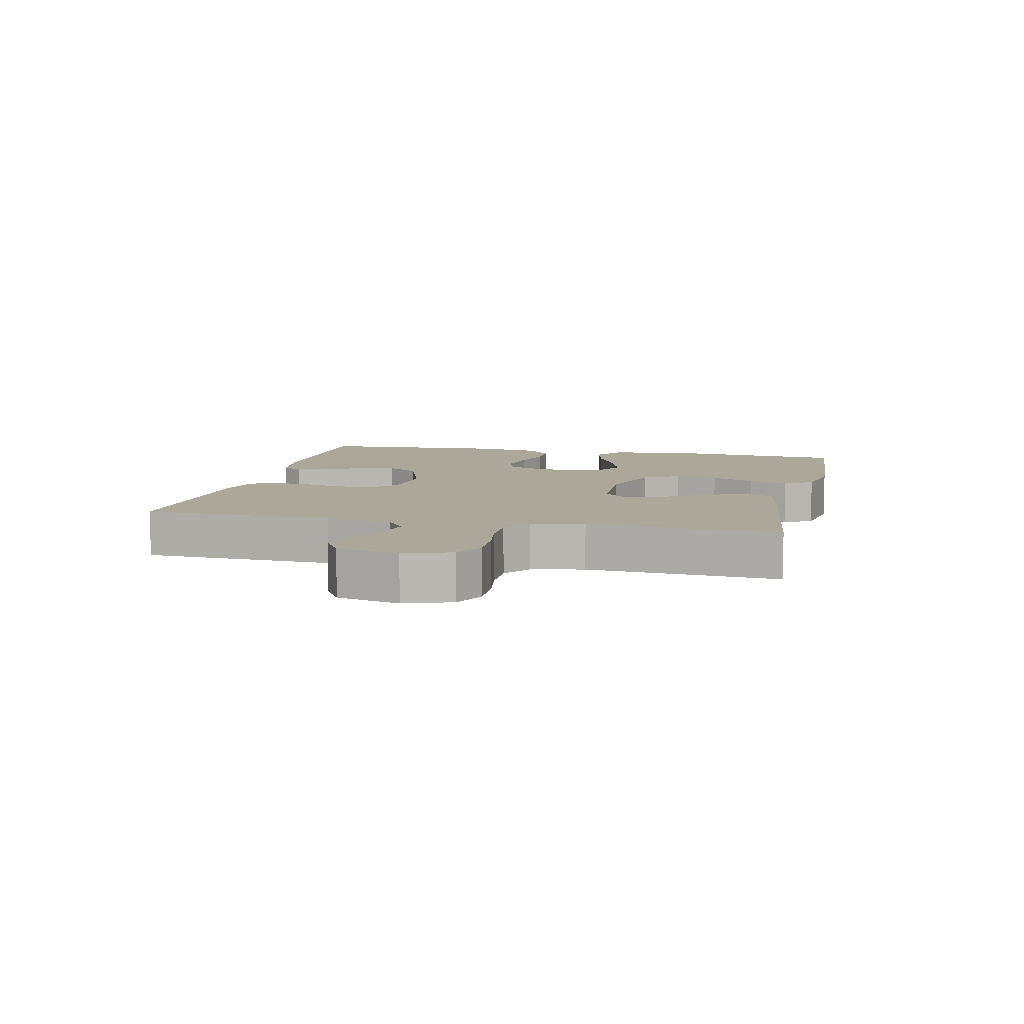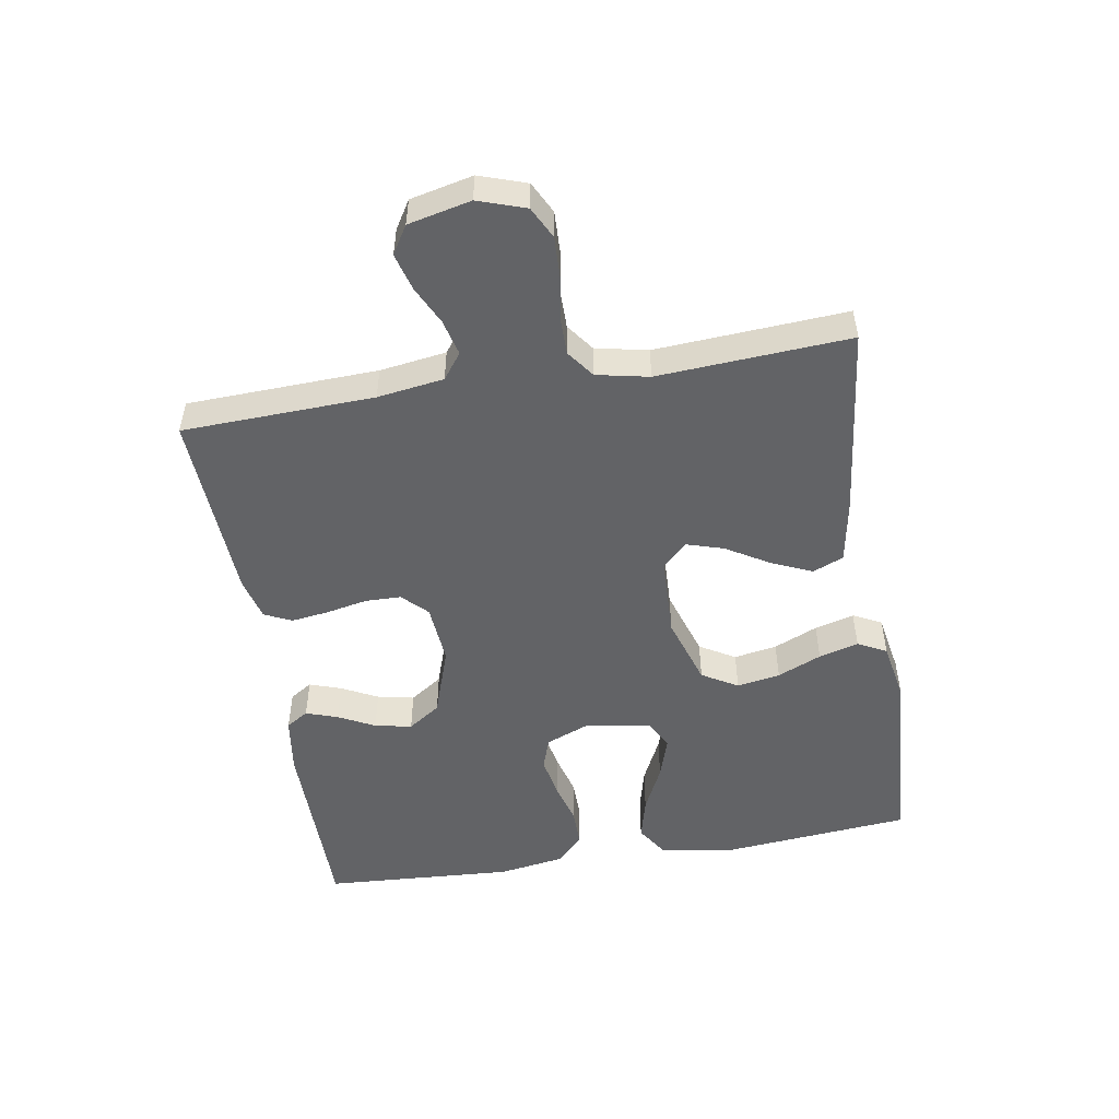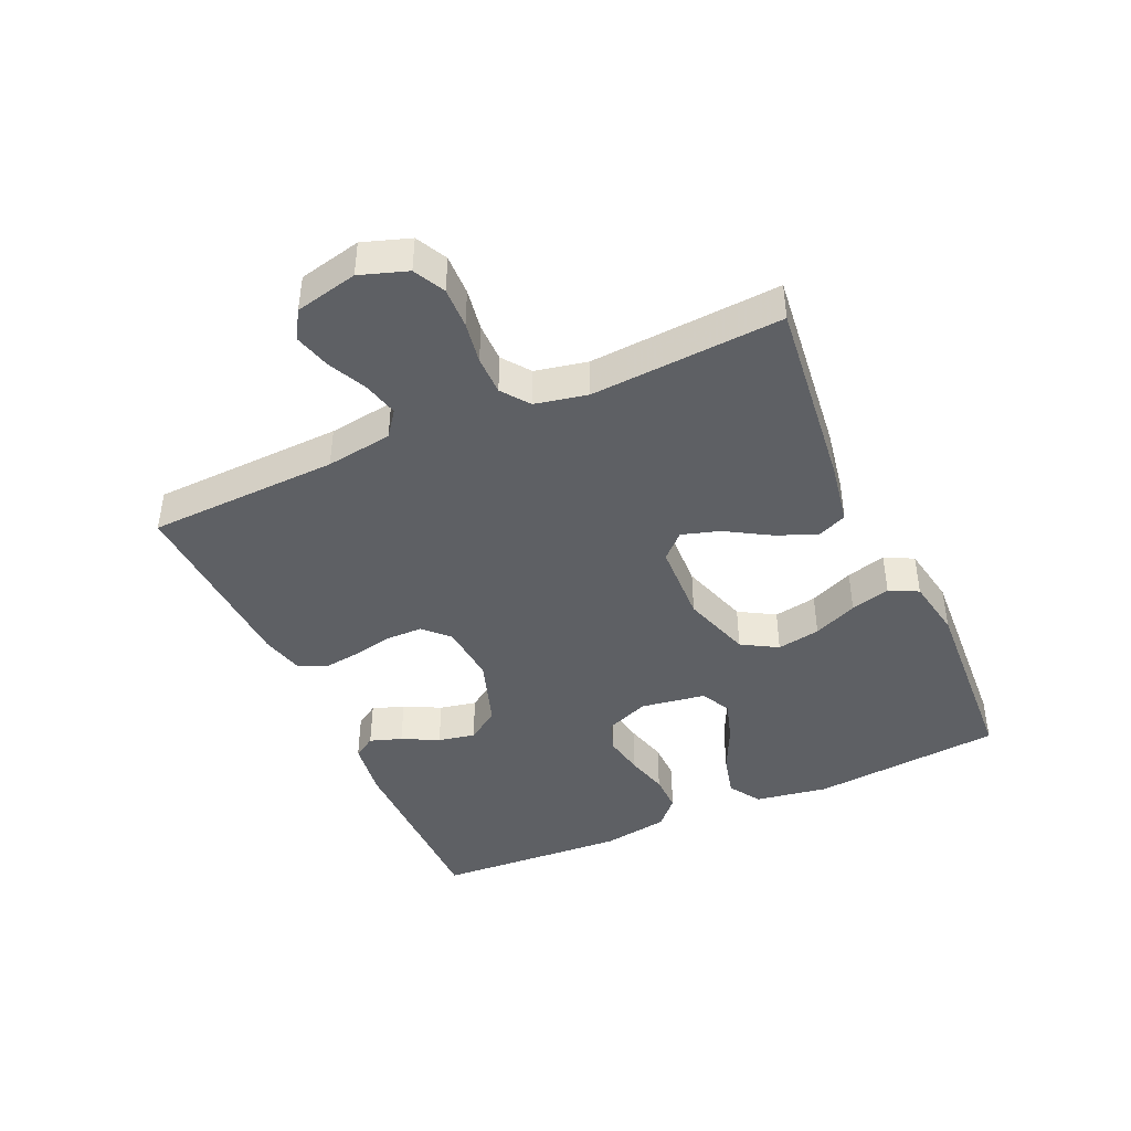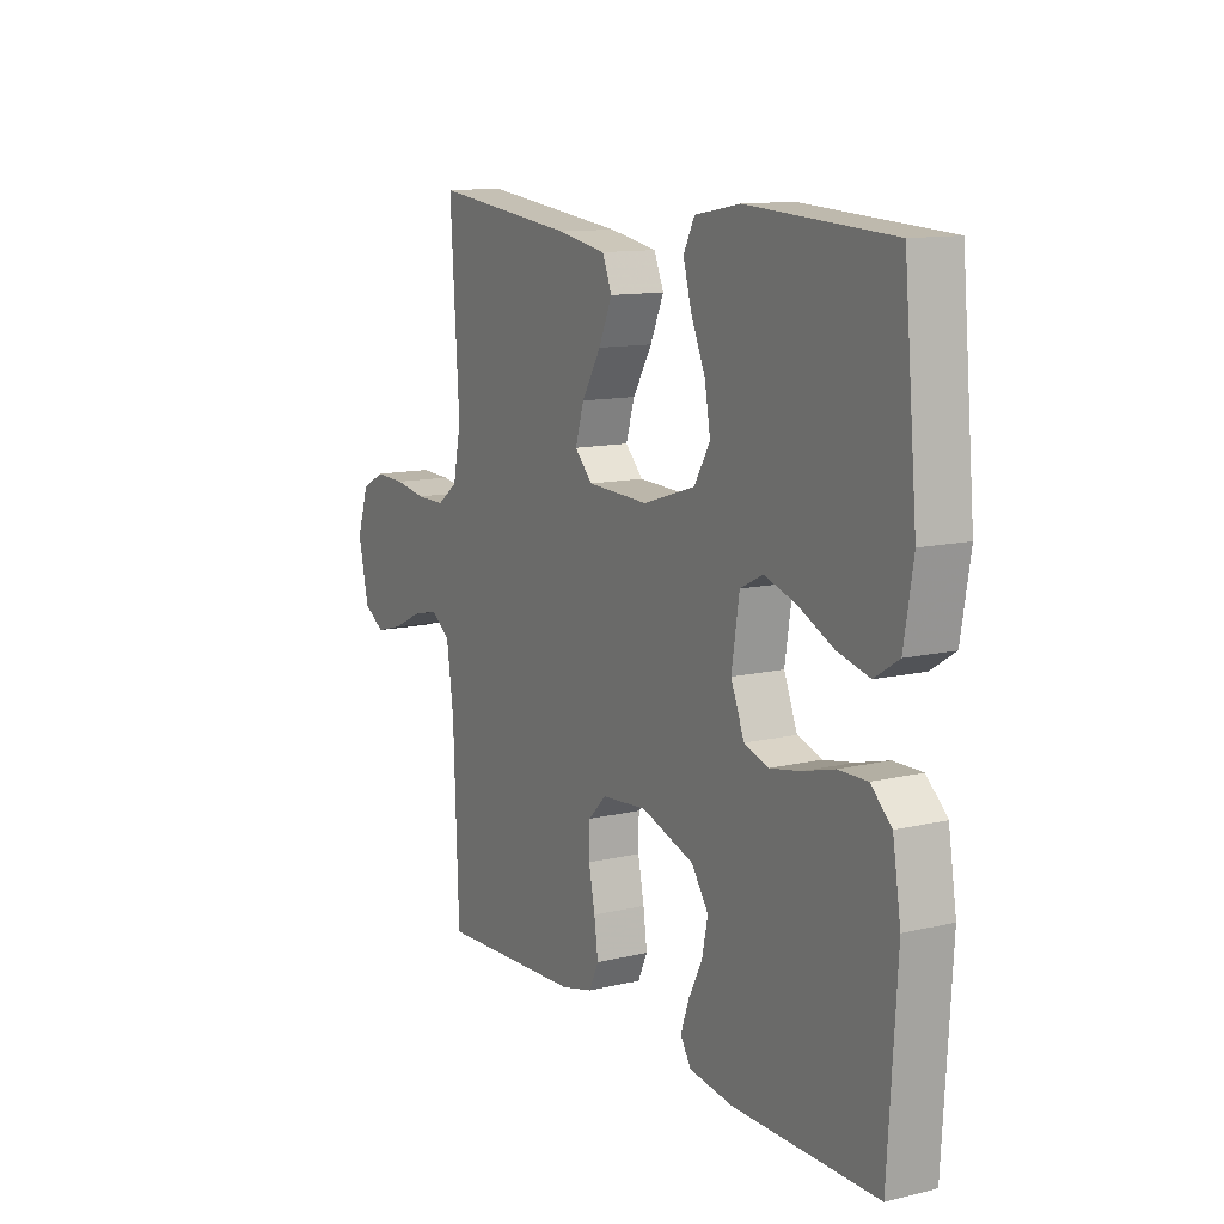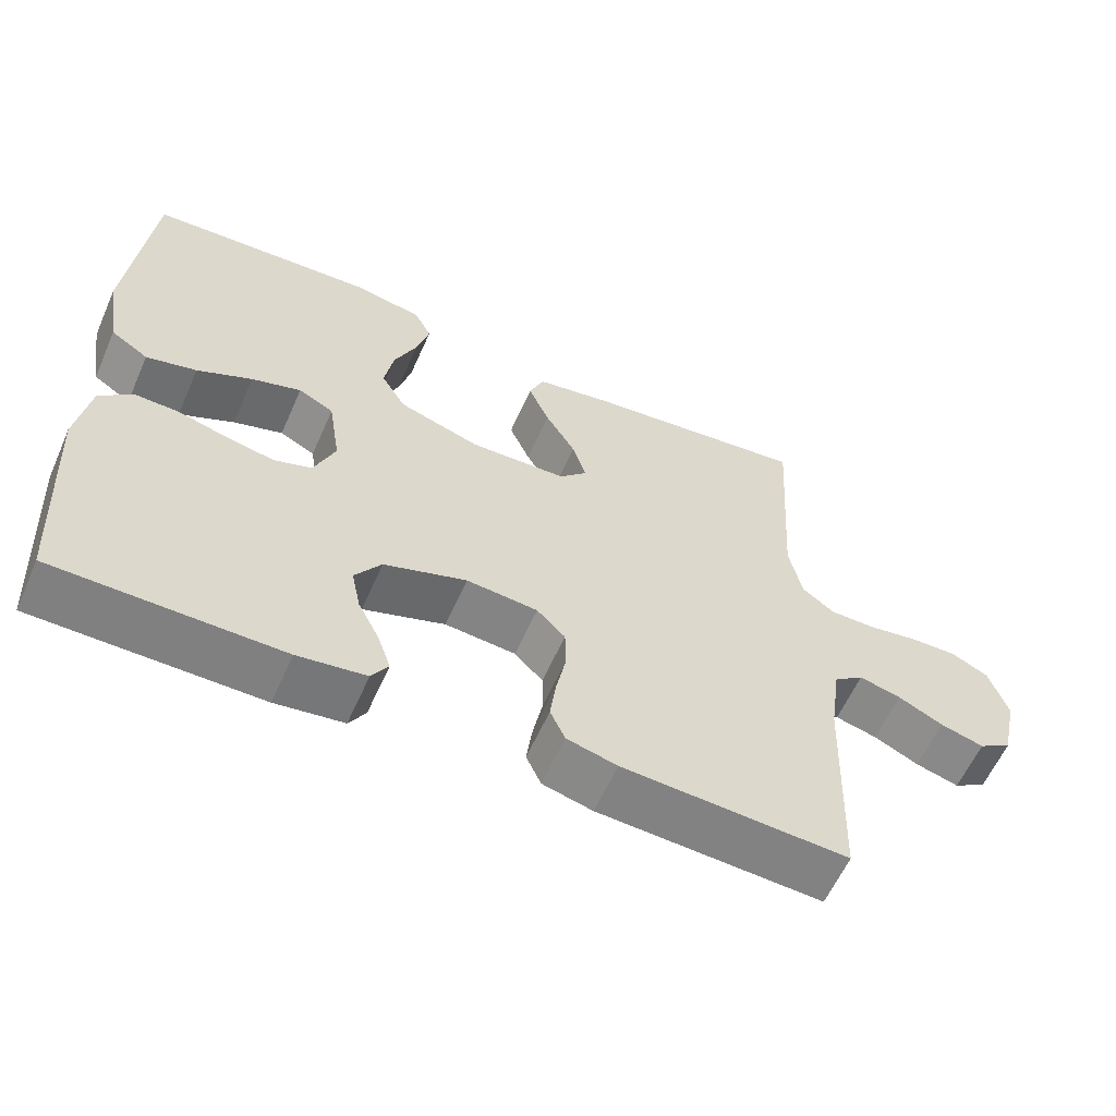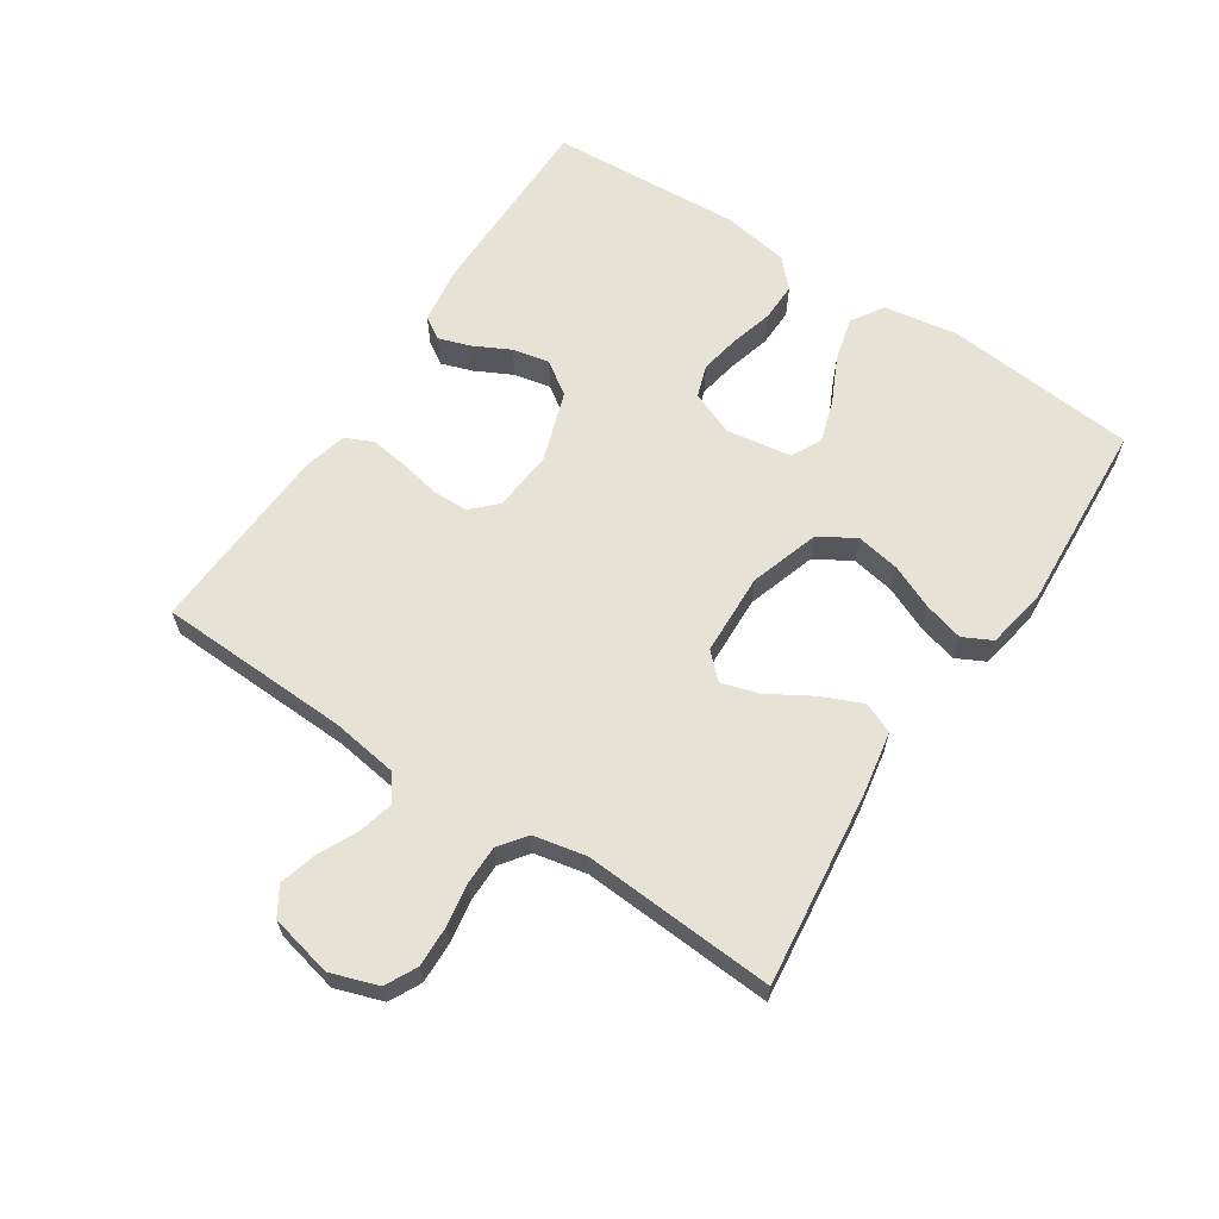
<metadata>
{"format":"obj","ext":"obj","renderer":"f3d","projection":"perspective","resolution":1024,"background":"white","views":[{"elev":8.1,"azim":-77.3,"up":"+Y"},{"elev":-50.9,"azim":-80.6,"up":"+Y"},{"elev":-42.9,"azim":-65.8,"up":"+Y"},{"elev":12.0,"azim":60.5,"up":"+Z"},{"elev":-60.0,"azim":156.1,"up":"+Z"},{"elev":63.3,"azim":-56.6,"up":"+Y"}]}
</metadata>
<code>
v 0.5 0.07 -0.5
v 0.2 0.07 -0.501
v 0.109 0.07 -0.488
v 0.087 0.07 -0.453
v 0.104 0.07 -0.403
v 0.133 0.07 -0.346
v 0.145 0.07 -0.288
v 0.11 0.07 -0.237
v 0 0.07 -0.2
v -0.095 0.07 -0.208
v -0.133 0.07 -0.246
v -0.134 0.07 -0.302
v -0.121 0.07 -0.366
v -0.113 0.07 -0.425
v -0.133 0.07 -0.468
v -0.2 0.07 -0.485
v -0.5 0.07 -0.5
v -0.511 0.07 -0.2
v -0.526 0.07 -0.096
v -0.566 0.07 -0.066
v -0.622 0.07 -0.08
v -0.682 0.07 -0.109
v -0.74 0.07 -0.125
v -0.784 0.07 -0.098
v -0.806 0.07 0
v -0.781 0.07 0.074
v -0.732 0.07 0.099
v -0.668 0.07 0.097
v -0.602 0.07 0.086
v -0.541 0.07 0.086
v -0.498 0.07 0.118
v -0.481 0.07 0.2
v -0.5 0.07 0.5
v -0.2 0.07 0.465
v -0.099 0.07 0.447
v -0.079 0.07 0.399
v -0.107 0.07 0.335
v -0.147 0.07 0.268
v -0.165 0.07 0.209
v -0.128 0.07 0.171
v 0 0.07 0.166
v 0.109 0.07 0.201
v 0.142 0.07 0.257
v 0.13 0.07 0.325
v 0.1 0.07 0.394
v 0.083 0.07 0.456
v 0.106 0.07 0.501
v 0.2 0.07 0.518
v 0.5 0.07 0.5
v 0.528 0.07 0.2
v 0.509 0.07 0.085
v 0.459 0.07 0.053
v 0.392 0.07 0.07
v 0.319 0.07 0.105
v 0.253 0.07 0.126
v 0.206 0.07 0.102
v 0.19 0.07 0
v 0.218 0.07 -0.069
v 0.268 0.07 -0.086
v 0.332 0.07 -0.074
v 0.398 0.07 -0.056
v 0.458 0.07 -0.055
v 0.501 0.07 -0.095
v 0.518 0.07 -0.2
v 0.5 0 -0.5
v 0.2 0 -0.501
v 0.109 0 -0.488
v 0.087 0 -0.453
v 0.104 0 -0.403
v 0.133 0 -0.346
v 0.145 0 -0.288
v 0.11 0 -0.237
v 0 0 -0.2
v -0.095 0 -0.208
v -0.133 0 -0.246
v -0.134 0 -0.302
v -0.121 0 -0.366
v -0.113 0 -0.425
v -0.133 0 -0.468
v -0.2 0 -0.485
v -0.5 0 -0.5
v -0.511 0 -0.2
v -0.526 0 -0.096
v -0.566 0 -0.066
v -0.622 0 -0.08
v -0.682 0 -0.109
v -0.74 0 -0.125
v -0.784 0 -0.098
v -0.806 0 0
v -0.781 0 0.074
v -0.732 0 0.099
v -0.668 0 0.097
v -0.602 0 0.086
v -0.541 0 0.086
v -0.498 0 0.118
v -0.481 0 0.2
v -0.5 0 0.5
v -0.2 0 0.465
v -0.099 0 0.447
v -0.079 0 0.399
v -0.107 0 0.335
v -0.147 0 0.268
v -0.165 0 0.209
v -0.128 0 0.171
v 0 0 0.166
v 0.109 0 0.201
v 0.142 0 0.257
v 0.13 0 0.325
v 0.1 0 0.394
v 0.083 0 0.456
v 0.106 0 0.501
v 0.2 0 0.518
v 0.5 0 0.5
v 0.528 0 0.2
v 0.509 0 0.085
v 0.459 0 0.053
v 0.392 0 0.07
v 0.319 0 0.105
v 0.253 0 0.126
v 0.206 0 0.102
v 0.19 0 0
v 0.218 0 -0.069
v 0.268 0 -0.086
v 0.332 0 -0.074
v 0.398 0 -0.056
v 0.458 0 -0.055
v 0.501 0 -0.095
v 0.518 0 -0.2
f 60 61 62 63
f 59 60 63 64
f 58 59 64 1
f 51 52 53 54
f 51 54 55
f 50 51 55
f 49 50 55
f 48 49 55 56
f 44 45 46 47
f 43 44 47 48
f 35 36 37 38
f 35 38 39
f 32 33 34 35
f 31 32 35 39
f 30 31 39 40
f 26 27 28 29
f 26 29 30
f 25 26 30
f 21 22 23 24
f 20 21 24 25
f 15 16 17 18
f 15 18 19
f 12 13 14 15
f 12 15 19
f 11 12 19 20
f 3 4 5 6
f 3 6 7
f 58 1 2 3
f 58 3 7
f 57 58 7 8
f 43 48 56 57
f 42 43 57 8
f 41 42 8 9
f 40 41 9 10
f 20 25 30 40
f 10 11 20 40
f 127 126 125 124
f 128 127 124 123
f 65 128 123 122
f 118 117 116 115
f 119 118 115
f 119 115 114
f 119 114 113
f 120 119 113 112
f 111 110 109 108
f 112 111 108 107
f 102 101 100 99
f 103 102 99
f 99 98 97 96
f 103 99 96 95
f 104 103 95 94
f 93 92 91 90
f 94 93 90
f 94 90 89
f 88 87 86 85
f 89 88 85 84
f 82 81 80 79
f 83 82 79
f 79 78 77 76
f 83 79 76
f 84 83 76 75
f 70 69 68 67
f 71 70 67
f 67 66 65 122
f 71 67 122
f 72 71 122 121
f 121 120 112 107
f 72 121 107 106
f 73 72 106 105
f 74 73 105 104
f 104 94 89 84
f 104 84 75 74
f 1 65 66 2
f 2 66 67 3
f 3 67 68 4
f 4 68 69 5
f 5 69 70 6
f 6 70 71 7
f 7 71 72 8
f 8 72 73 9
f 9 73 74 10
f 10 74 75 11
f 11 75 76 12
f 12 76 77 13
f 13 77 78 14
f 14 78 79 15
f 15 79 80 16
f 16 80 81 17
f 17 81 82 18
f 18 82 83 19
f 19 83 84 20
f 20 84 85 21
f 21 85 86 22
f 22 86 87 23
f 23 87 88 24
f 24 88 89 25
f 25 89 90 26
f 26 90 91 27
f 27 91 92 28
f 28 92 93 29
f 29 93 94 30
f 30 94 95 31
f 31 95 96 32
f 32 96 97 33
f 33 97 98 34
f 34 98 99 35
f 35 99 100 36
f 36 100 101 37
f 37 101 102 38
f 38 102 103 39
f 39 103 104 40
f 40 104 105 41
f 41 105 106 42
f 42 106 107 43
f 43 107 108 44
f 44 108 109 45
f 45 109 110 46
f 46 110 111 47
f 47 111 112 48
f 48 112 113 49
f 49 113 114 50
f 50 114 115 51
f 51 115 116 52
f 52 116 117 53
f 53 117 118 54
f 54 118 119 55
f 55 119 120 56
f 56 120 121 57
f 57 121 122 58
f 58 122 123 59
f 59 123 124 60
f 60 124 125 61
f 61 125 126 62
f 62 126 127 63
f 63 127 128 64
f 64 128 65 1

</code>
